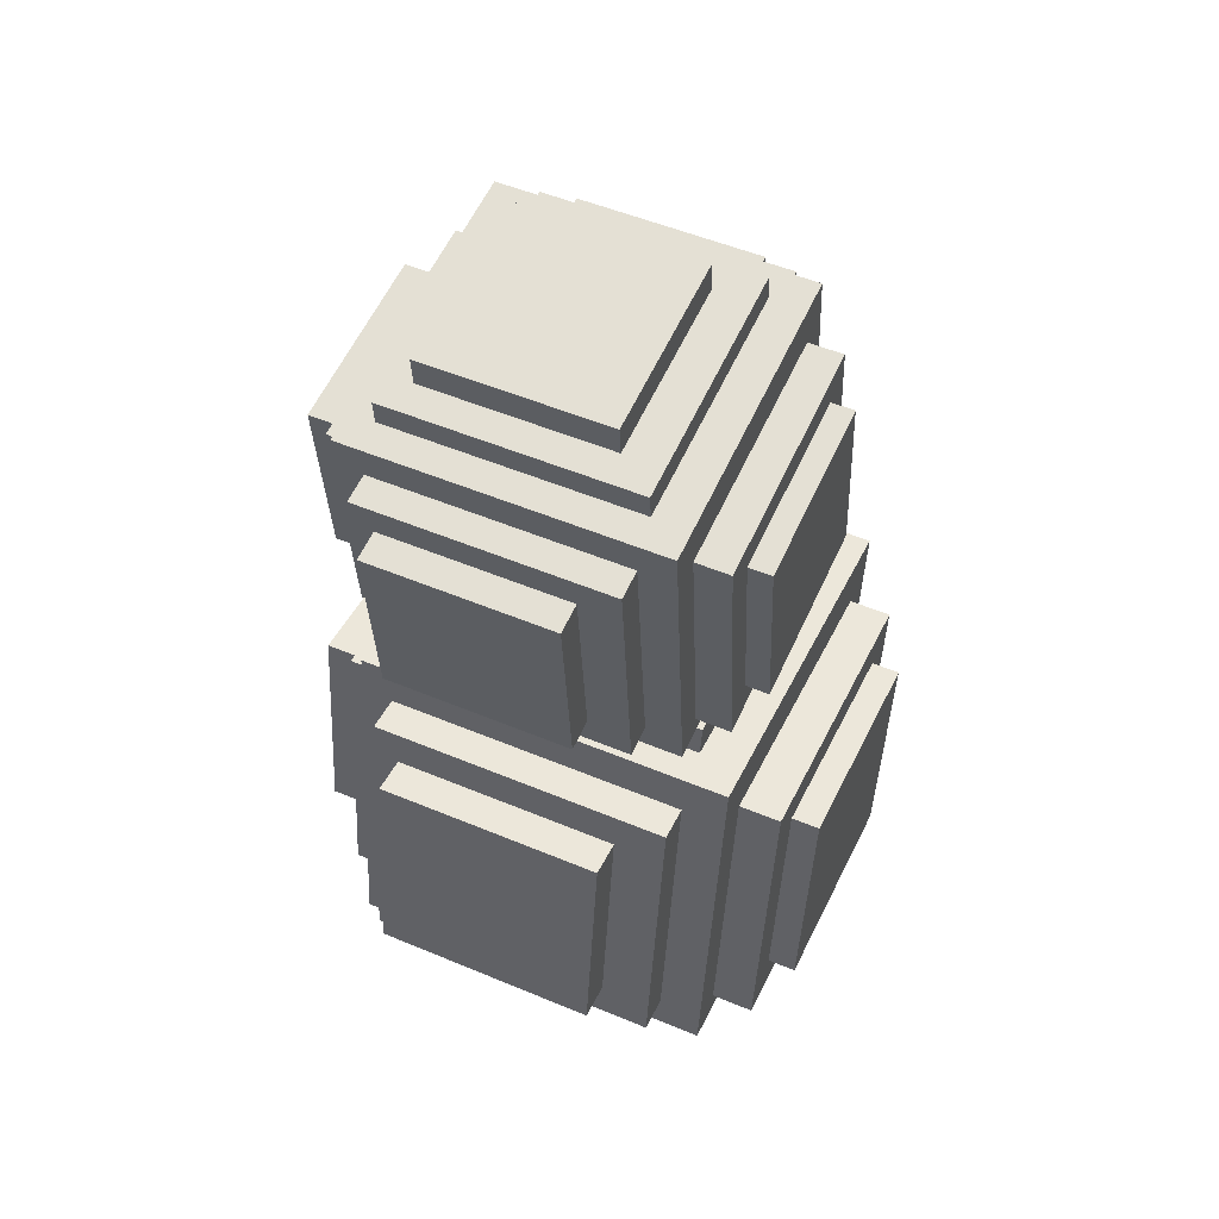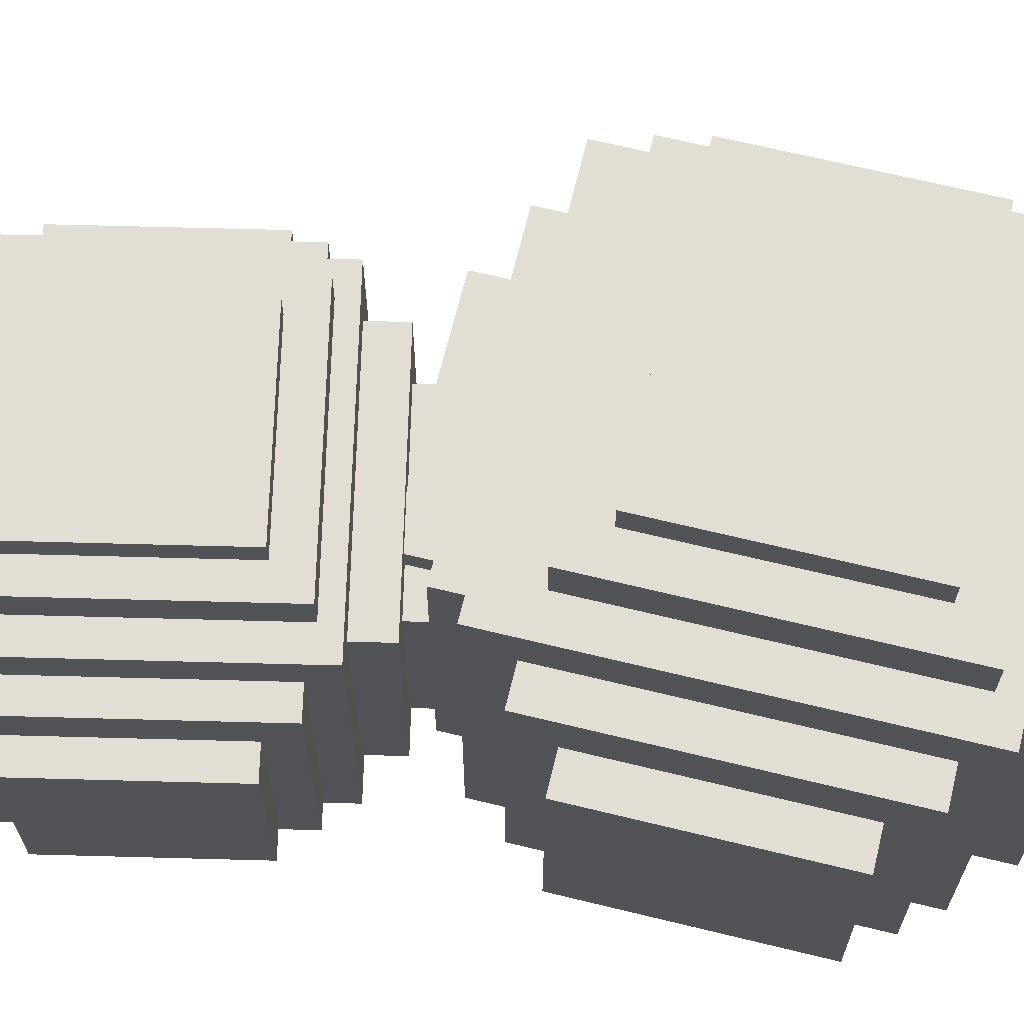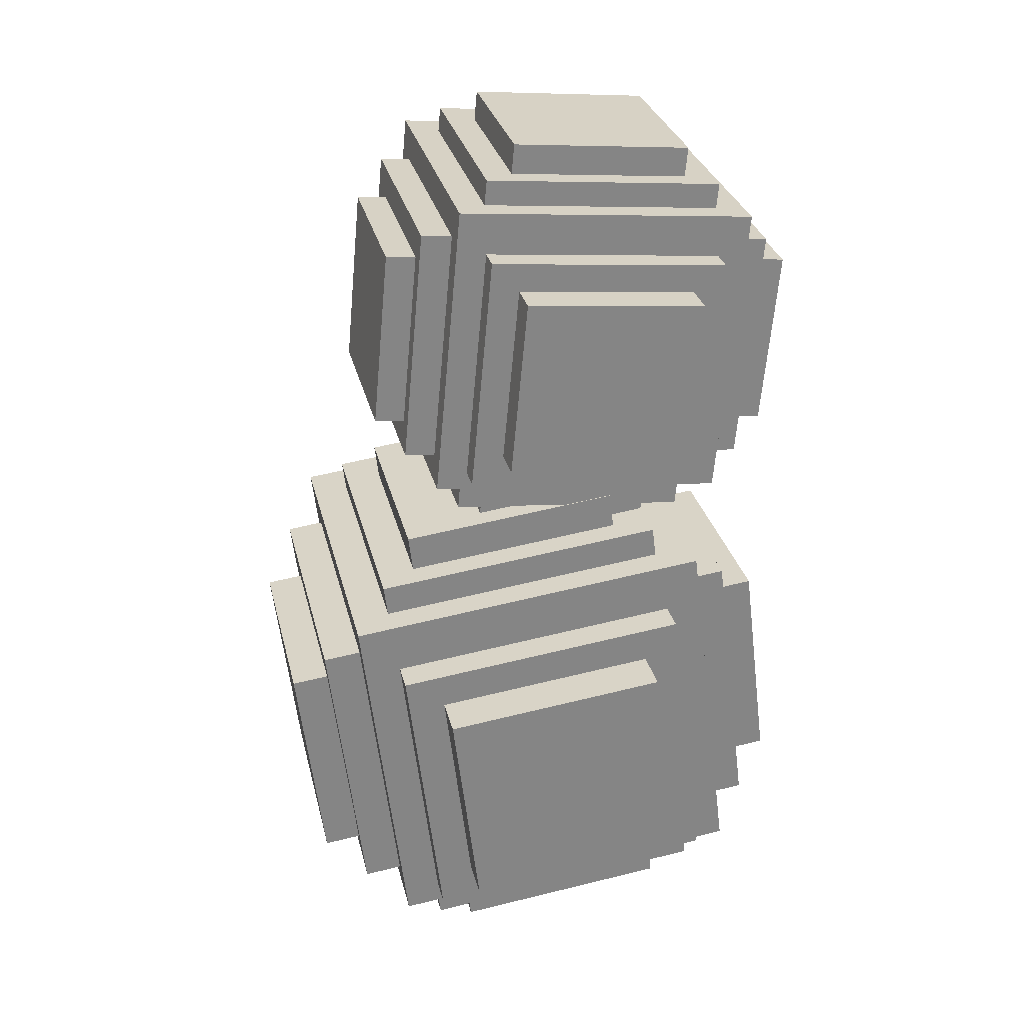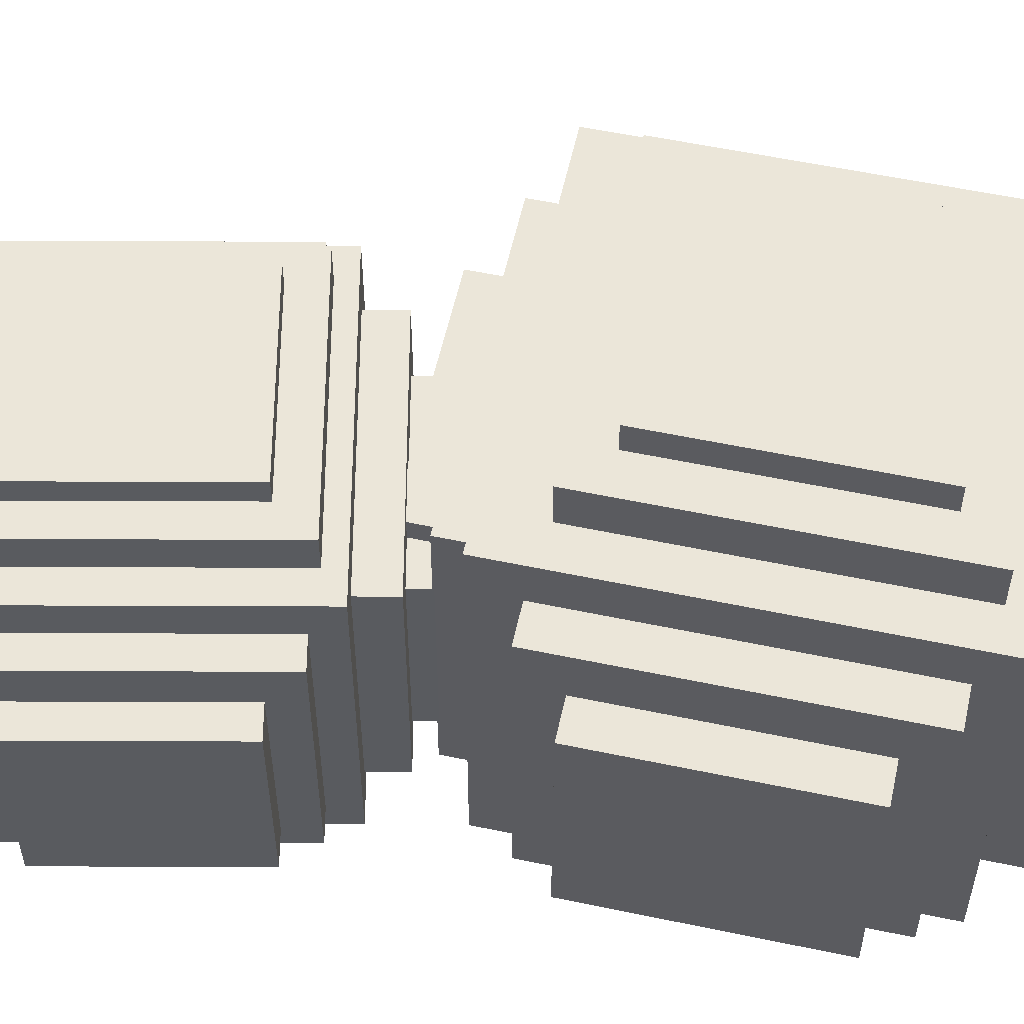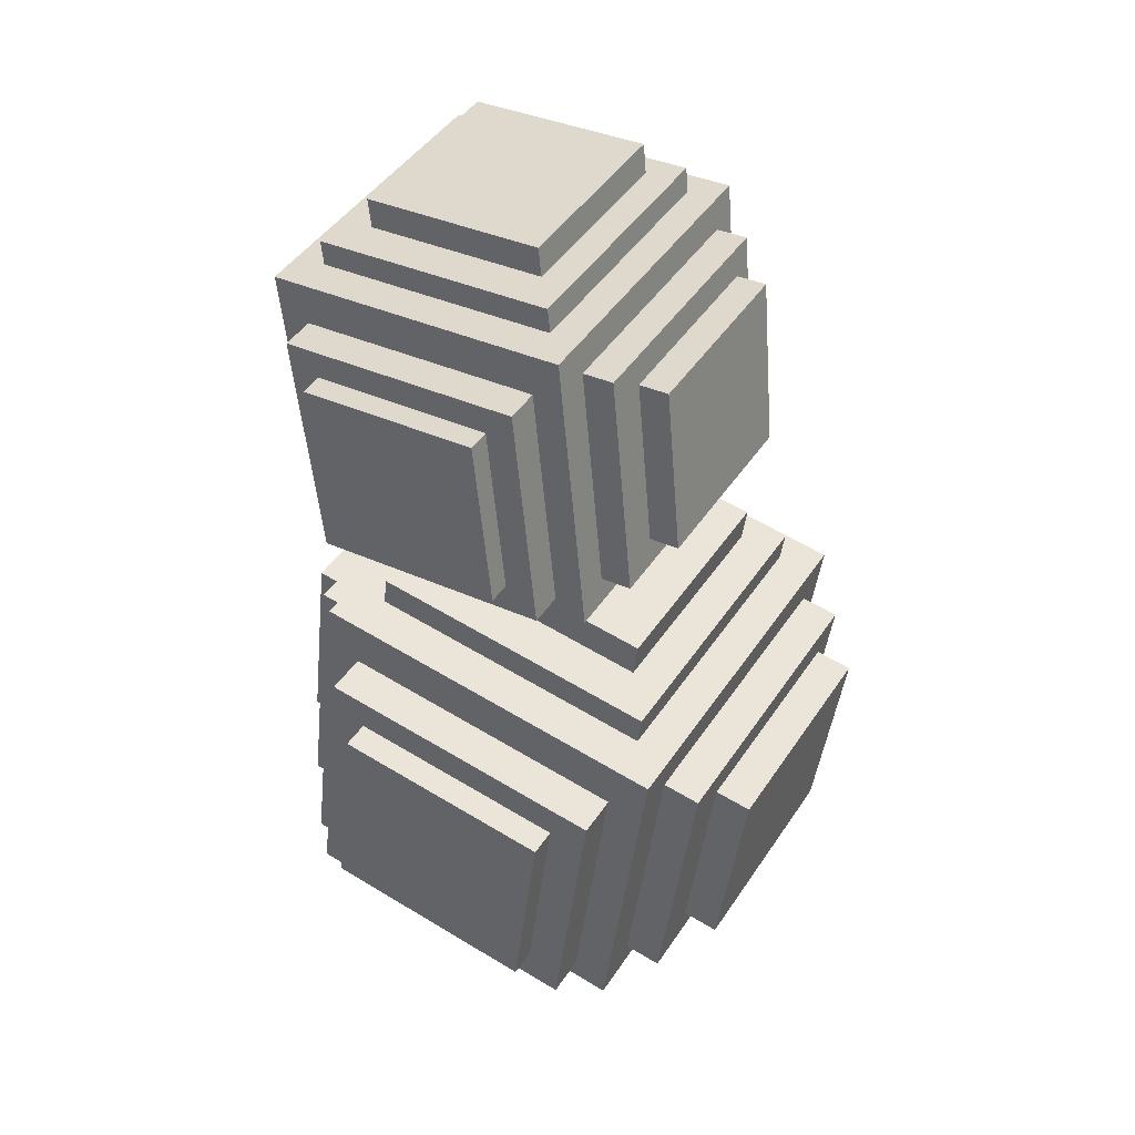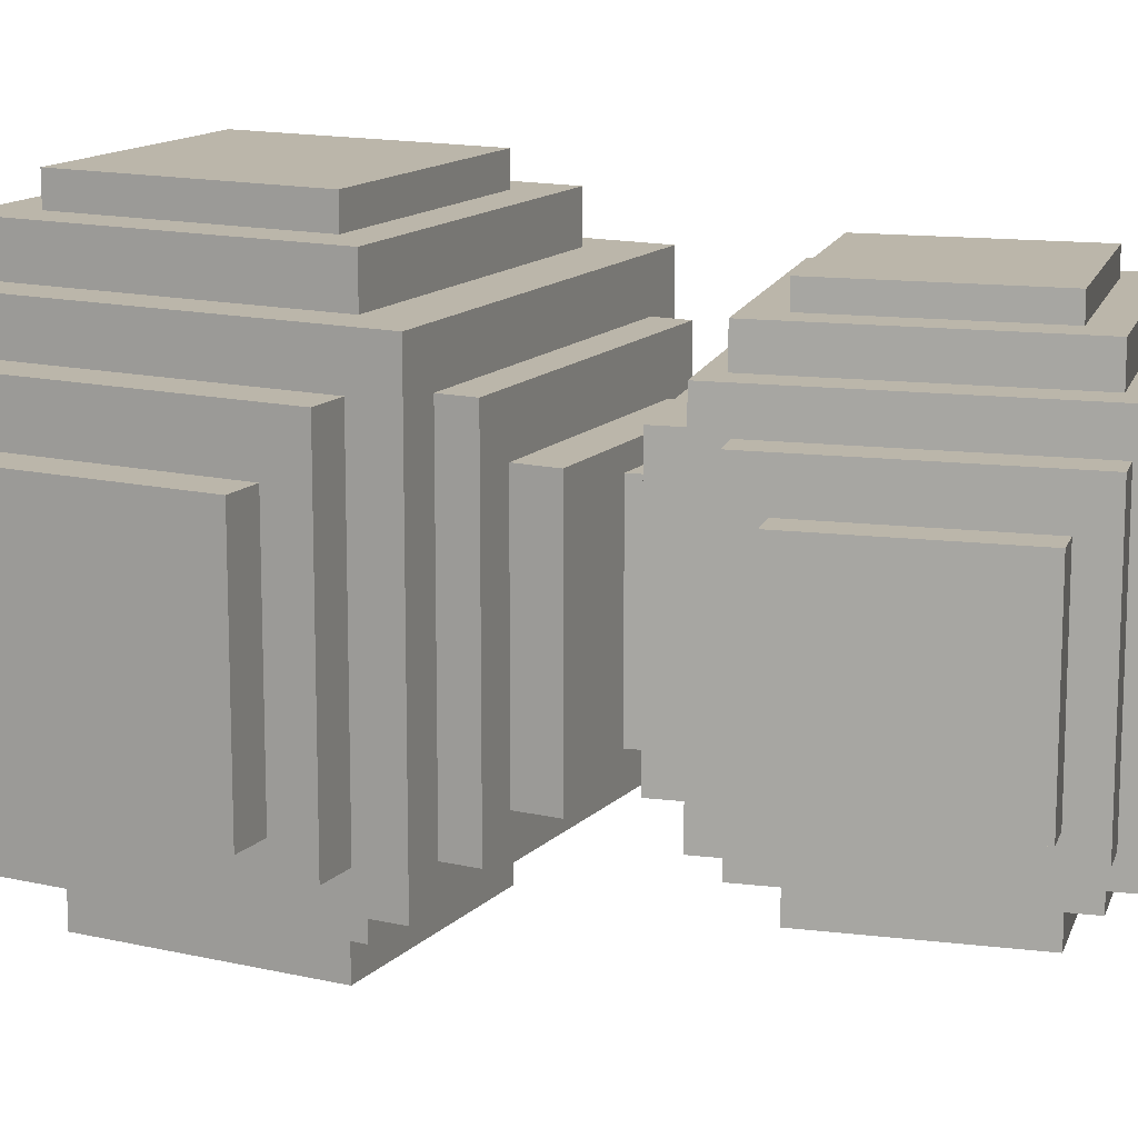
<metadata>
{"format":"obj","ext":"obj","renderer":"f3d","projection":"perspective","resolution":1024,"background":"white","views":[{"elev":51.9,"azim":114.4,"up":"+Z"},{"elev":67.2,"azim":96.8,"up":"+Y"},{"elev":28.5,"azim":-12.7,"up":"+Z"},{"elev":56.3,"azim":95.5,"up":"+Y"},{"elev":45.1,"azim":-148.6,"up":"+Z"},{"elev":14.1,"azim":-69.6,"up":"+Y"}]}
</metadata>
<code>
v  -1.686 1.217 -4.006
v  -1.686 5.941 -4.006
v  1.44 5.941 -3.624
v  1.44 1.217 -3.624
v  -2.068 1.217 -0.8793
v  1.059 1.217 -0.4976
v  1.059 5.941 -0.4976
v  -2.068 5.941 -0.8793
v  -1.831 2.18 0.4335
v  -1.163 2.18 -5.038
v  1.181 2.18 -4.751
v  0.5134 2.18 0.7198
v  -1.831 4.543 0.4335
v  0.5134 4.543 0.7198
v  1.181 4.543 -4.751
v  -1.163 4.543 -5.038
v  -2.175 1.89 -0.005
v  -1.602 1.89 -4.695
v  1.524 1.89 -4.313
v  0.9519 1.89 0.3767
v  -2.175 5.04 -0.005
v  0.9519 5.04 0.3767
v  1.524 5.04 -4.313
v  -1.602 5.04 -4.695
v  -2.526 1.564 -0.3817
v  -2.049 1.564 -4.29
v  1.859 1.564 -3.813
v  1.382 1.564 0.0954
v  -2.526 5.501 -0.3817
v  1.382 5.501 0.0954
v  1.859 5.501 -3.813
v  -2.049 5.501 -4.29
v  -2.494 1.9 -3.983
v  2.196 1.9 -3.411
v  1.814 1.9 -0.2843
v  -2.876 1.9 -0.8568
v  -2.494 5.05 -3.983
v  -2.876 5.05 -0.8568
v  1.814 5.05 -0.2843
v  2.196 5.05 -3.411
v  -2.932 2.164 -3.64
v  2.539 2.164 -2.972
v  2.253 2.164 -0.6274
v  -3.219 2.164 -1.295
v  -2.932 4.527 -3.64
v  -3.219 4.527 -1.295
v  2.253 4.527 -0.6274
v  2.539 4.527 -2.972
v  -1.345 0.7245 -3.548
v  -1.345 6.236 -3.548
v  0.9994 6.236 -3.262
v  0.9994 0.7245 -3.262
v  -1.632 0.7245 -1.203
v  0.7132 0.7245 -0.9168
v  0.7132 6.236 -0.9168
v  -1.632 6.236 -1.203
v  -1.244 1.924 4.351
v  -1.536 1.924 1.173
v  1.641 1.924 0.8803
v  1.934 1.924 4.058
v  -1.244 5.115 4.351
v  1.934 5.115 4.058
v  1.641 5.115 0.8803
v  -1.536 5.115 1.173
v  -0.8514 1.243 1.64
v  -0.8514 5.711 1.64
v  1.055 5.711 1.464
v  1.055 1.243 1.464
v  -0.6759 1.243 3.546
v  1.231 1.243 3.371
v  1.231 5.711 3.371
v  -0.6759 5.711 3.546
v  -1.836 2.196 1.492
v  1.977 2.196 1.141
v  2.211 2.196 3.683
v  -1.602 2.196 4.034
v  -1.836 4.749 1.492
v  -1.602 4.749 4.034
v  2.211 4.749 3.683
v  1.977 4.749 1.141
v  -2.124 2.41 1.839
v  2.324 2.41 1.429
v  2.5 2.41 3.336
v  -1.949 2.41 3.746
v  -2.124 4.325 1.839
v  -1.949 4.325 3.746
v  2.5 4.325 3.336
v  2.324 4.325 1.429
v  -1.2 1.642 1.336
v  -1.2 5.472 1.336
v  1.342 5.472 1.101
v  1.342 1.642 1.101
v  -0.9658 1.642 3.878
v  1.576 1.642 3.643
v  1.576 5.472 3.643
v  -0.9658 5.472 3.878
v  -0.9003 2.188 4.589
v  -1.252 2.188 0.7754
v  1.291 2.188 0.5413
v  1.642 2.188 4.354
v  -0.9003 4.741 4.589
v  1.642 4.741 4.354
v  1.291 4.741 0.5413
v  -1.252 4.741 0.7754
v  -0.5533 2.423 4.877
v  -0.963 2.423 0.4284
v  0.9436 2.423 0.2528
v  1.353 2.423 4.702
v  -0.5533 4.338 4.877
v  1.353 4.338 4.702
v  0.9436 4.338 0.2528
v  -0.963 4.338 0.4284
o Parte2
g Parte2
f 1 2 3 4
f 5 6 7 8
f 1 4 6 5
f 4 3 7 6
f 3 2 8 7
f 2 1 5 8
f 9 10 11 12
f 13 14 15 16
f 9 12 14 13
f 12 11 15 14
f 11 10 16 15
f 10 9 13 16
f 17 18 19 20
f 21 22 23 24
f 17 20 22 21
f 20 19 23 22
f 19 18 24 23
f 18 17 21 24
f 25 26 27 28
f 29 30 31 32
f 25 28 30 29
f 28 27 31 30
f 27 26 32 31
f 26 25 29 32
f 33 34 35 36
f 37 38 39 40
f 33 36 38 37
f 36 35 39 38
f 35 34 40 39
f 34 33 37 40
f 41 42 43 44
f 45 46 47 48
f 41 44 46 45
f 44 43 47 46
f 43 42 48 47
f 42 41 45 48
f 49 50 51 52
f 53 54 55 56
f 49 52 54 53
f 52 51 55 54
f 51 50 56 55
f 50 49 53 56
f 57 58 59 60
f 61 62 63 64
f 57 60 62 61
f 60 59 63 62
f 59 58 64 63
f 58 57 61 64
f 65 66 67 68
f 69 70 71 72
f 65 68 70 69
f 68 67 71 70
f 67 66 72 71
f 66 65 69 72
f 73 74 75 76
f 77 78 79 80
f 73 76 78 77
f 76 75 79 78
f 75 74 80 79
f 74 73 77 80
f 81 82 83 84
f 85 86 87 88
f 81 84 86 85
f 84 83 87 86
f 83 82 88 87
f 82 81 85 88
f 89 90 91 92
f 93 94 95 96
f 89 92 94 93
f 92 91 95 94
f 91 90 96 95
f 90 89 93 96
f 97 98 99 100
f 101 102 103 104
f 97 100 102 101
f 100 99 103 102
f 99 98 104 103
f 98 97 101 104
f 105 106 107 108
f 109 110 111 112
f 105 108 110 109
f 108 107 111 110
f 107 106 112 111
f 106 105 109 112

</code>
